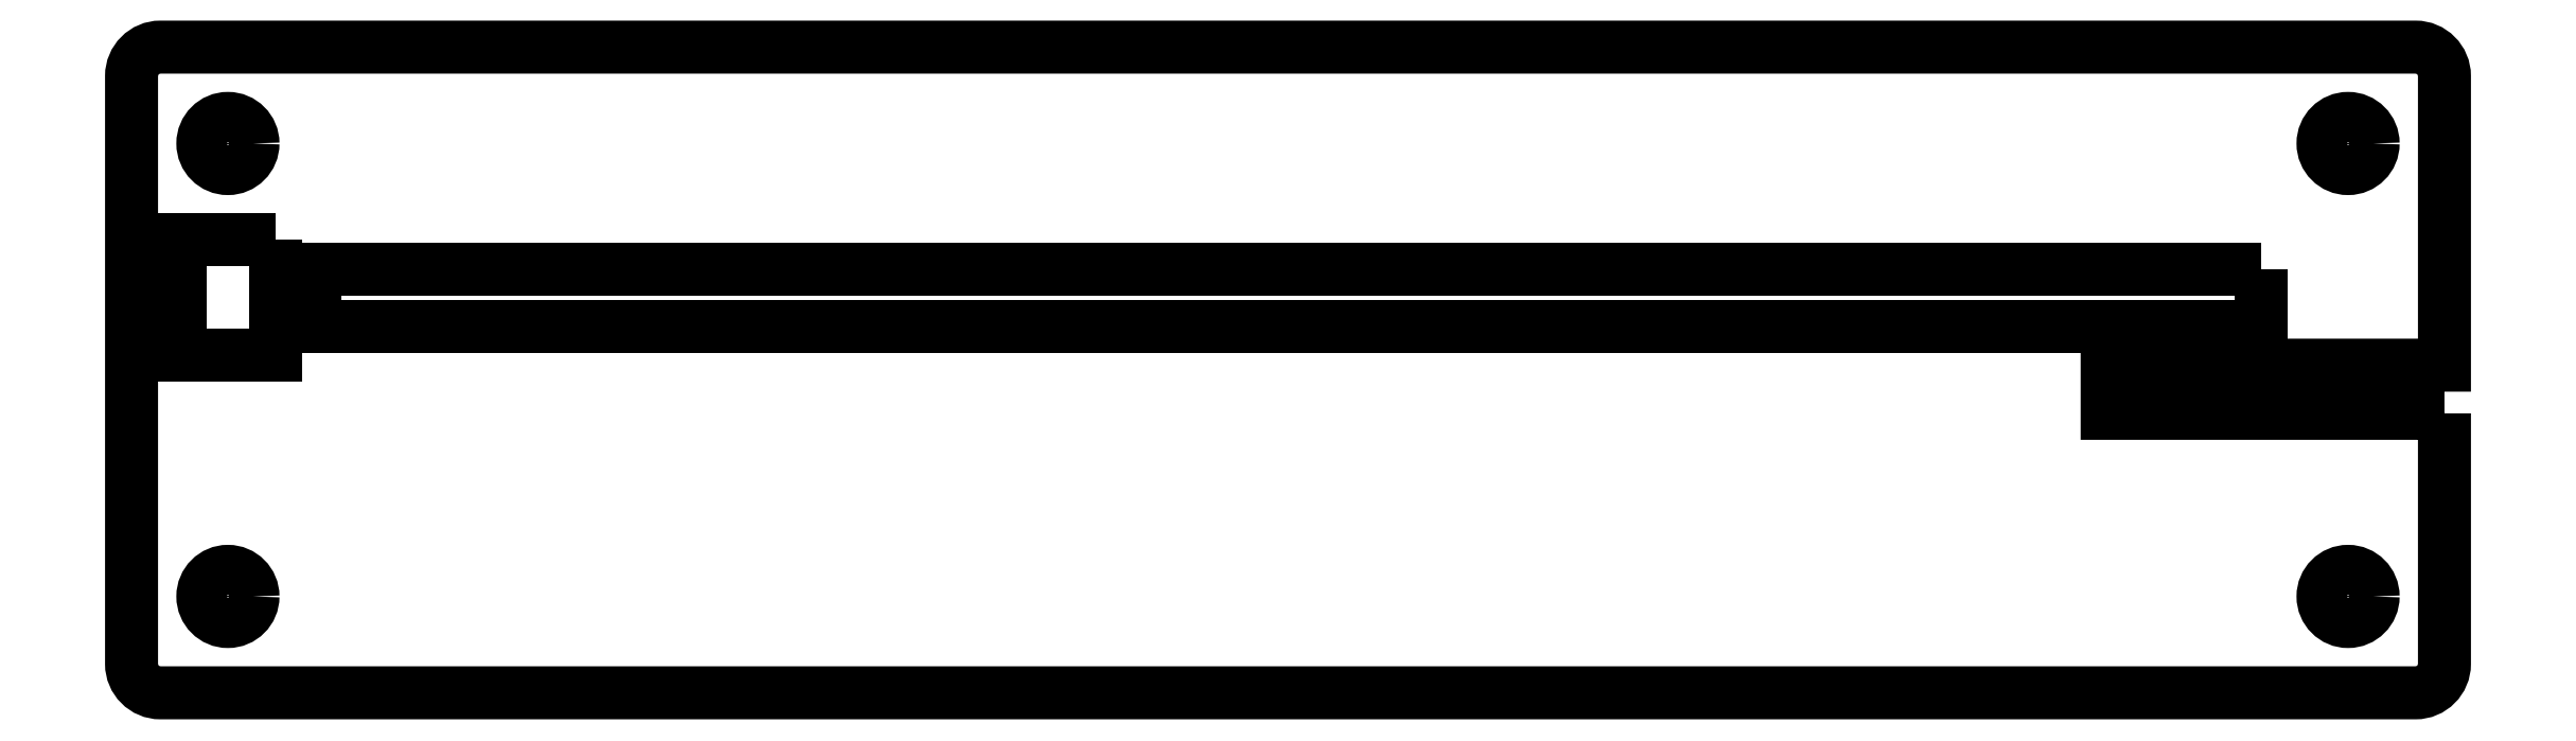
<metadata>
{"format":"dxf","ext":"dxf","renderer":"ezdxf+matplotlib","layout":"modelspace","background":"white","min_lineweight":24,"dpi":150}
</metadata>
<code>
0
SECTION
2
ENTITIES
0
CIRCLE
8
0
10
-110
20
16
30
0
40
2.6
210
0
220
-0
230
1
0
CIRCLE
8
0
10
110
20
16
30
0
40
2.6
210
0
220
-0
230
1
0
CIRCLE
8
0
10
-110
20
-31
30
0
40
2.6
210
0
220
-0
230
1
0
CIRCLE
8
0
10
110
20
-31
30
0
40
2.6
210
0
220
-0
230
1
0
LWPOLYLINE
8
0
90
12
70
1
43
0
10
120
20
-12
10
85
20
-12
10
85
20
-7
10
120
20
-7
10
120
20
23
42
0.4142
10
117
20
26
10
-117
20
26
42
0.4142
10
-120
20
23
10
-120
20
-38
42
0.4142
10
-117
20
-41
10
117
20
-41
42
0.4142
10
120
20
-38
0
LWPOLYLINE
8
0
90
4
70
1
43
0
10
101
20
3
10
101
20
-3
10
-101
20
-3
10
-101
20
3
0
LWPOLYLINE
8
0
90
4
70
1
43
0
10
-105
20
6
10
-105
20
-6
10
-115
20
-6
10
-115
20
6
0
ENDSEC
0
EOF

</code>
